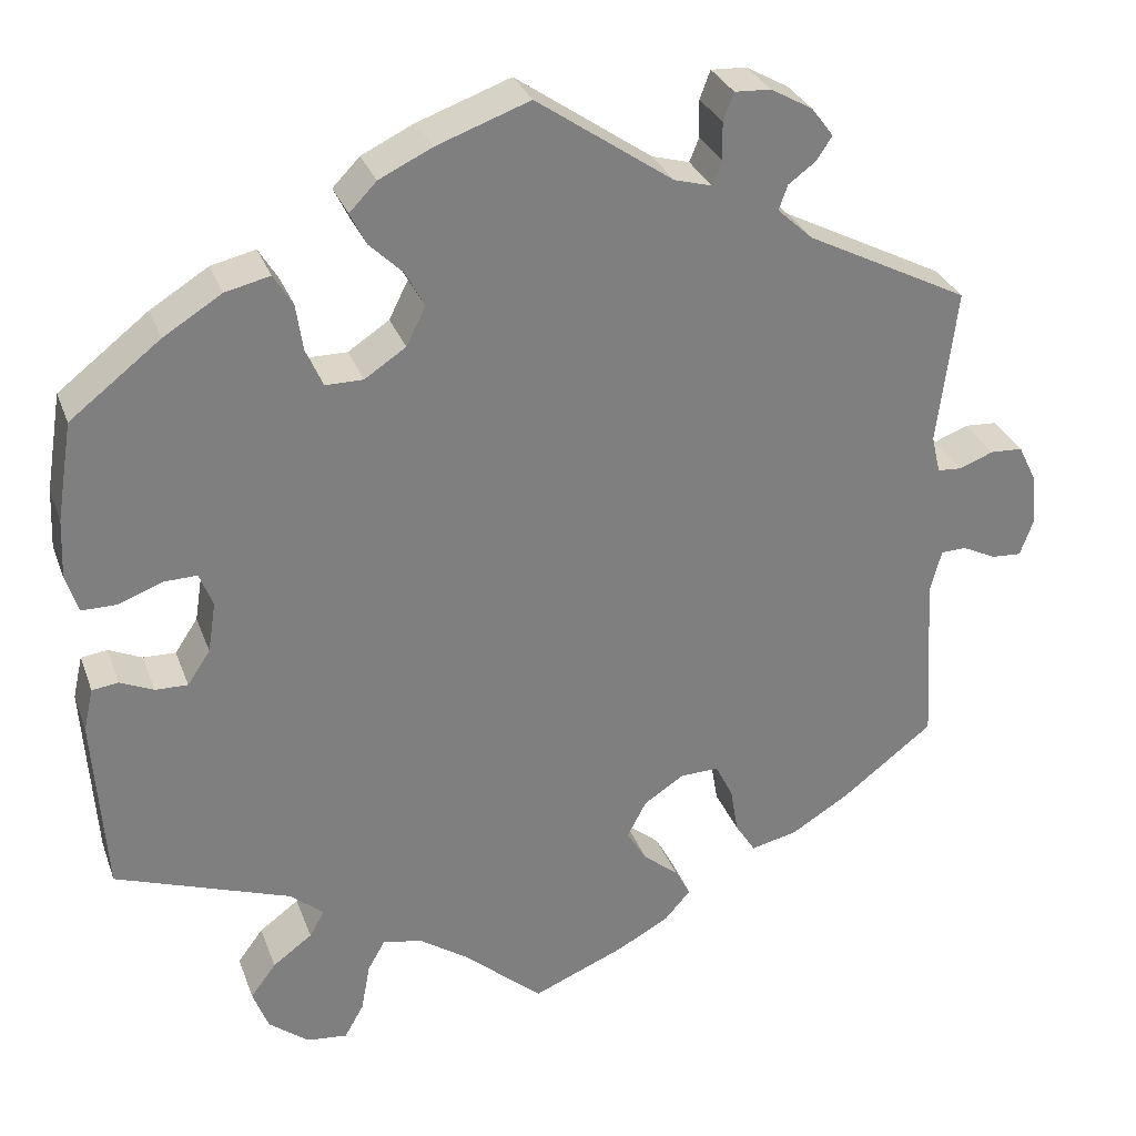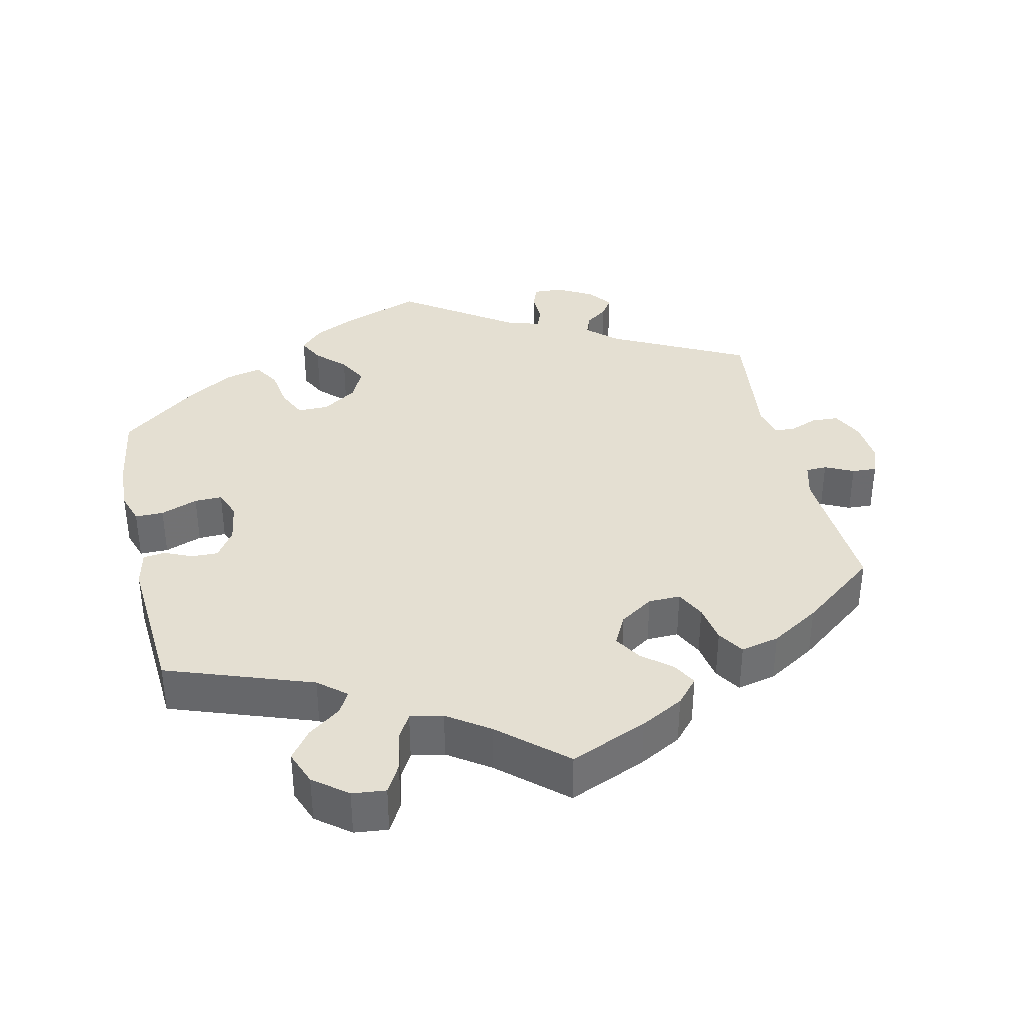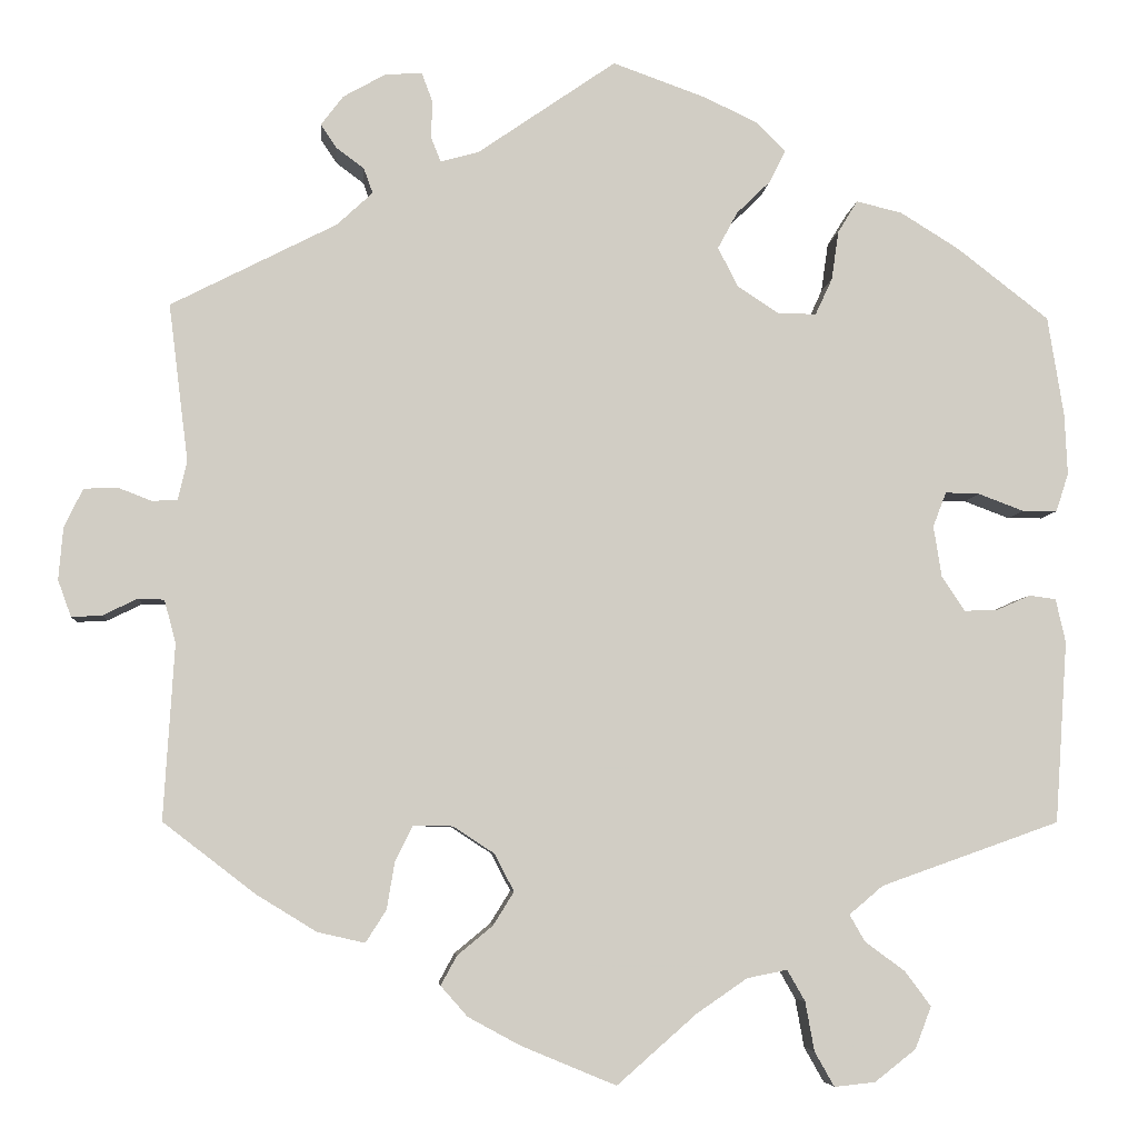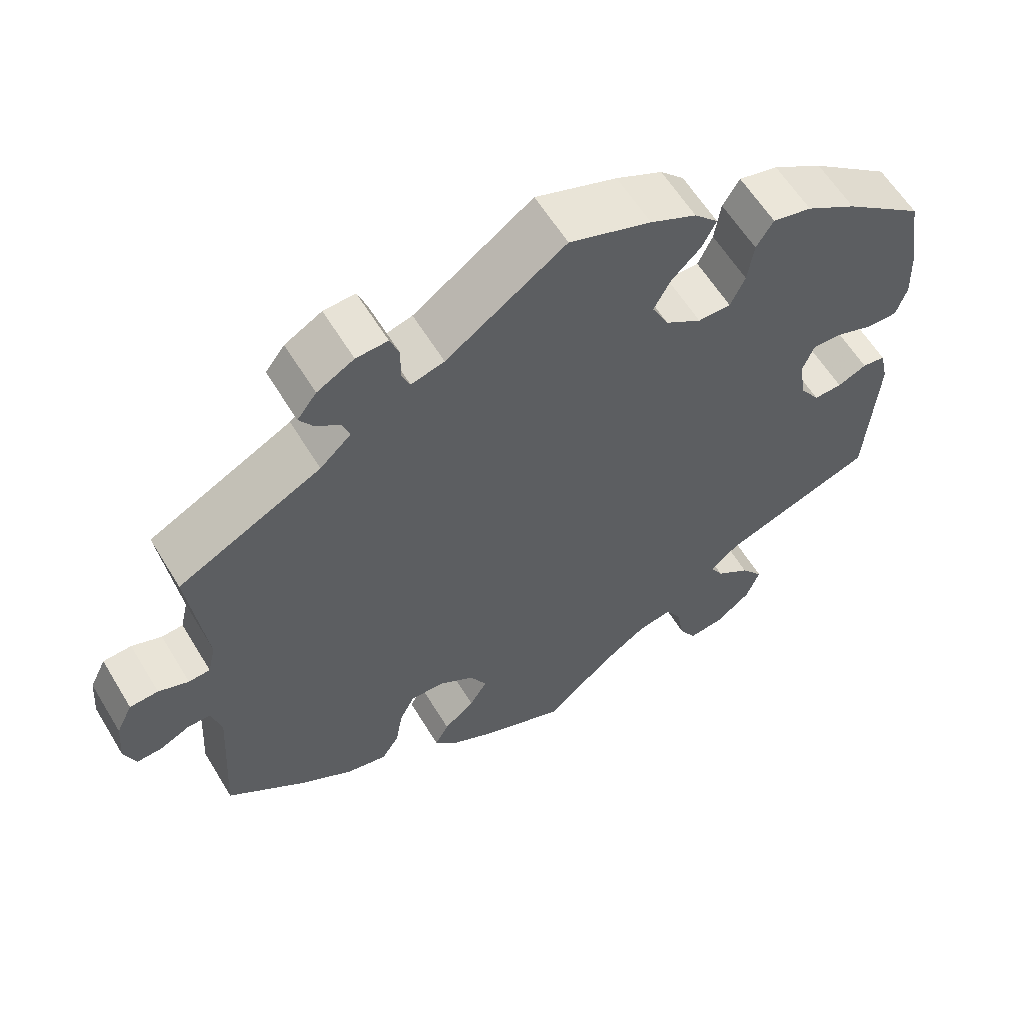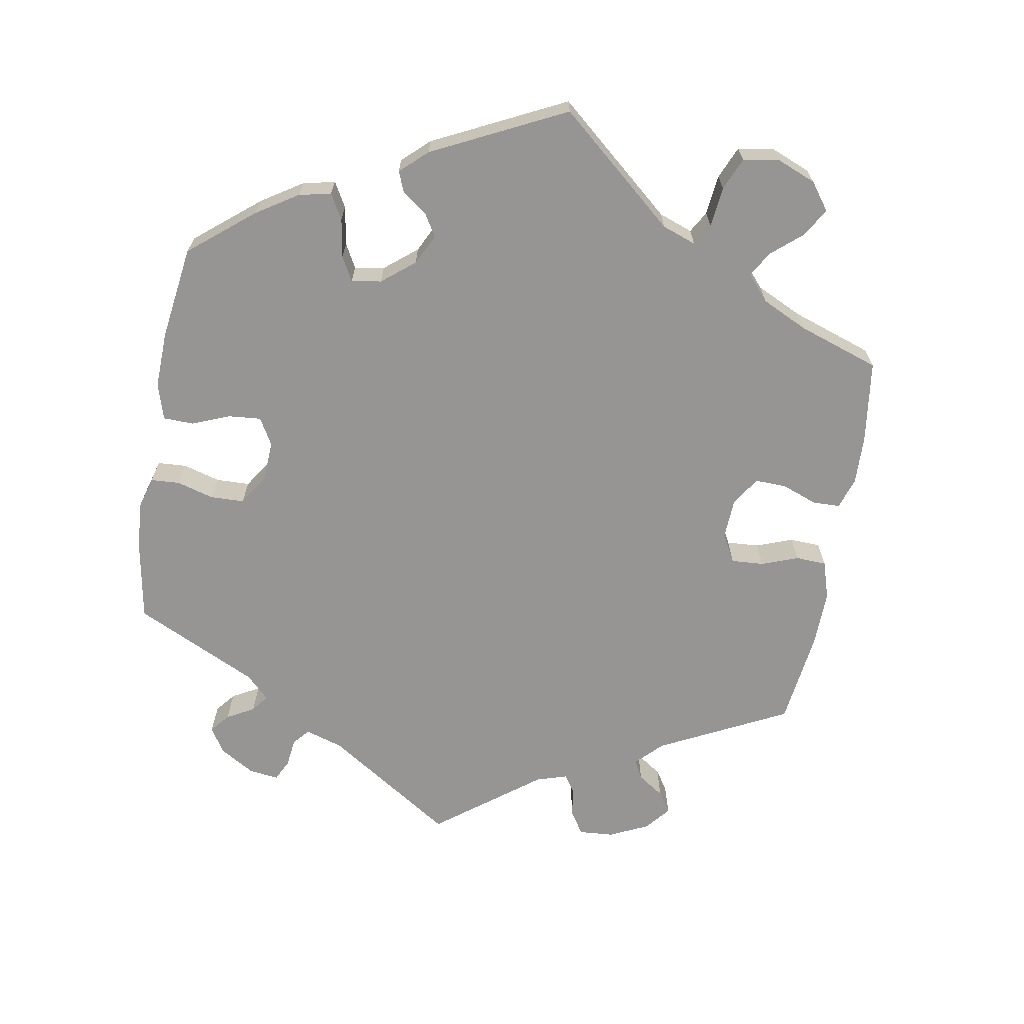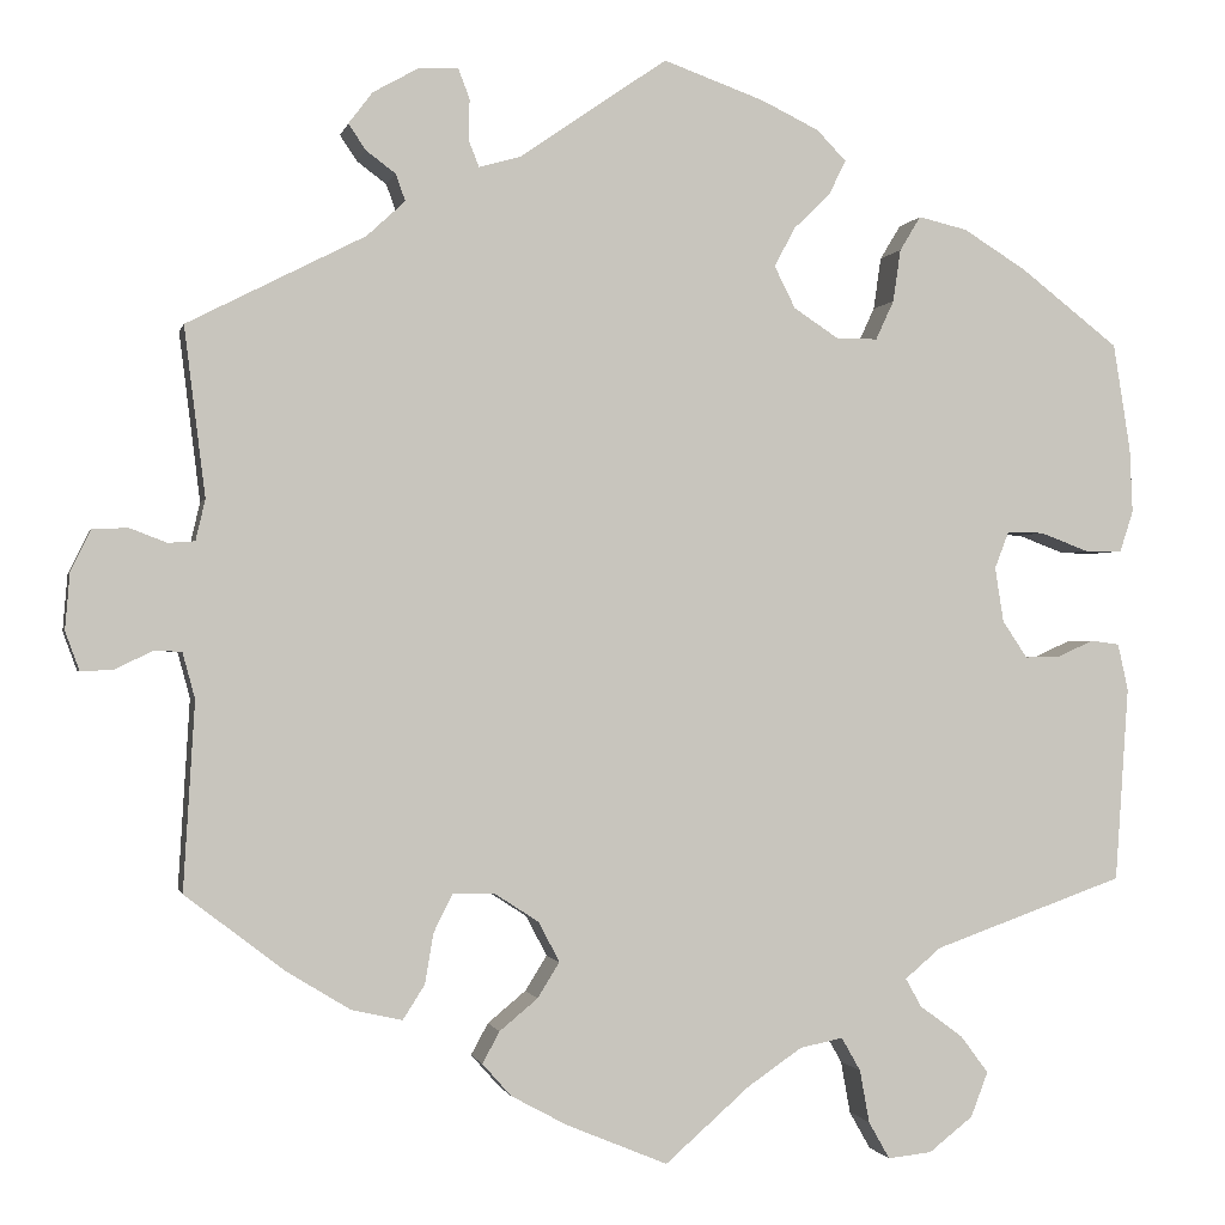
<metadata>
{"format":"obj","ext":"obj","renderer":"f3d","projection":"perspective","resolution":1024,"background":"white","views":[{"elev":30.2,"azim":161.9,"up":"+Z"},{"elev":37.0,"azim":167.2,"up":"+Y"},{"elev":-5.8,"azim":-4.7,"up":"+Z"},{"elev":60.0,"azim":-31.1,"up":"+Z"},{"elev":-67.5,"azim":110.1,"up":"+Y"},{"elev":-0.8,"azim":-12.3,"up":"+Z"}]}
</metadata>
<code>
v -0.105 0.07 -0.534
v -0.164 0.07 -0.502
v -0.194 0.07 -0.468
v -0.176 0.07 -0.435
v -0.136 0.07 -0.402
v -0.113 0.07 -0.365
v -0.135 0.07 -0.323
v -0.181 0.07 -0.293
v -0.225 0.07 -0.292
v -0.245 0.07 -0.332
v -0.254 0.07 -0.385
v -0.277 0.07 -0.421
v -0.33 0.07 -0.409
v -0.397 0.07 -0.368
v -0.501 0.07 -0.288
v -0.489 0.07 -0.091
v -0.502 0.07 -0.043
v -0.531 0.07 -0.042
v -0.57 0.07 -0.061
v -0.604 0.07 -0.063
v -0.619 0.07 -0.022
v -0.614 0.07 0.037
v -0.593 0.07 0.08
v -0.556 0.07 0.082
v -0.517 0.07 0.067
v -0.489 0.07 0.069
v -0.479 0.07 0.112
v -0.501 0.07 0.289
v -0.315 0.07 0.384
v -0.275 0.07 0.421
v -0.285 0.07 0.449
v -0.316 0.07 0.472
v -0.334 0.07 0.499
v -0.309 0.07 0.532
v -0.261 0.07 0.559
v -0.22 0.07 0.561
v -0.208 0.07 0.529
v -0.209 0.07 0.486
v -0.198 0.07 0.459
v -0.155 0.07 0.471
v 0 0.07 0.578
v 0.106 0.07 0.54
v 0.166 0.07 0.511
v 0.197 0.07 0.479
v 0.179 0.07 0.443
v 0.141 0.07 0.406
v 0.119 0.07 0.365
v 0.141 0.07 0.321
v 0.188 0.07 0.29
v 0.231 0.07 0.29
v 0.25 0.07 0.331
v 0.258 0.07 0.386
v 0.28 0.07 0.422
v 0.331 0.07 0.41
v 0.397 0.07 0.369
v 0.5 0.07 0.289
v 0.518 0.07 0.177
v 0.521 0.07 0.109
v 0.507 0.07 0.066
v 0.468 0.07 0.066
v 0.417 0.07 0.085
v 0.379 0.07 0.086
v 0.364 0.07 0.047
v 0.373 0.07 -0.01
v 0.399 0.07 -0.049
v 0.436 0.07 -0.048
v 0.474 0.07 -0.031
v 0.504 0.07 -0.035
v 0.515 0.07 -0.084
v 0.501 0.07 -0.288
v 0.301 0.07 -0.359
v 0.263 0.07 -0.391
v 0.28 0.07 -0.421
v 0.325 0.07 -0.454
v 0.354 0.07 -0.493
v 0.336 0.07 -0.54
v 0.29 0.07 -0.576
v 0.244 0.07 -0.581
v 0.222 0.07 -0.542
v 0.212 0.07 -0.487
v 0.192 0.07 -0.452
v 0.147 0.07 -0.461
v 0.09 0.07 -0.5
v 0.001 0.07 -0.578
v -0.105 0 -0.534
v -0.164 0 -0.502
v -0.194 0 -0.468
v -0.176 0 -0.435
v -0.136 0 -0.402
v -0.113 0 -0.365
v -0.135 0 -0.323
v -0.181 0 -0.293
v -0.225 0 -0.292
v -0.245 0 -0.332
v -0.254 0 -0.385
v -0.277 0 -0.421
v -0.33 0 -0.409
v -0.397 0 -0.368
v -0.501 0 -0.288
v -0.489 0 -0.091
v -0.502 0 -0.043
v -0.531 0 -0.042
v -0.57 0 -0.061
v -0.604 0 -0.063
v -0.619 0 -0.022
v -0.614 0 0.037
v -0.593 0 0.08
v -0.556 0 0.082
v -0.517 0 0.067
v -0.489 0 0.069
v -0.479 0 0.112
v -0.501 0 0.289
v -0.315 0 0.384
v -0.275 0 0.421
v -0.285 0 0.449
v -0.316 0 0.472
v -0.334 0 0.499
v -0.309 0 0.532
v -0.261 0 0.559
v -0.22 0 0.561
v -0.208 0 0.529
v -0.209 0 0.486
v -0.198 0 0.459
v -0.155 0 0.471
v 0 0 0.578
v 0.106 0 0.54
v 0.166 0 0.511
v 0.197 0 0.479
v 0.179 0 0.443
v 0.141 0 0.406
v 0.119 0 0.365
v 0.141 0 0.321
v 0.188 0 0.29
v 0.231 0 0.29
v 0.25 0 0.331
v 0.258 0 0.386
v 0.28 0 0.422
v 0.331 0 0.41
v 0.397 0 0.369
v 0.5 0 0.289
v 0.518 0 0.177
v 0.521 0 0.109
v 0.507 0 0.066
v 0.468 0 0.066
v 0.417 0 0.085
v 0.379 0 0.086
v 0.364 0 0.047
v 0.373 0 -0.01
v 0.399 0 -0.049
v 0.436 0 -0.048
v 0.474 0 -0.031
v 0.504 0 -0.035
v 0.515 0 -0.084
v 0.501 0 -0.288
v 0.301 0 -0.359
v 0.263 0 -0.391
v 0.28 0 -0.421
v 0.325 0 -0.454
v 0.354 0 -0.493
v 0.336 0 -0.54
v 0.29 0 -0.576
v 0.244 0 -0.581
v 0.222 0 -0.542
v 0.212 0 -0.487
v 0.192 0 -0.452
v 0.147 0 -0.461
v 0.09 0 -0.5
v 0.001 0 -0.578
f 83 84 1 2
f 82 83 2 3
f 81 82 3 4
f 77 78 79 80
f 77 80 81
f 76 77 81
f 73 74 75 76
f 72 73 76 81
f 68 69 70 71
f 66 67 68 71
f 65 66 71 72
f 64 65 72 81
f 58 59 60 61
f 58 61 62
f 57 58 62
f 56 57 62
f 55 56 62
f 54 55 62 63
f 51 52 53 54
f 50 51 54 63
f 43 44 45 46
f 43 46 47
f 40 41 42 43
f 39 40 43 47
f 35 36 37 38
f 35 38 39
f 34 35 39
f 31 32 33 34
f 30 31 34 39
f 29 30 39 47
f 27 28 29 47
f 22 23 24 25
f 22 25 26
f 21 22 26
f 18 19 20 21
f 17 18 21 26
f 16 17 26 27
f 14 15 16
f 10 11 12 13
f 9 10 13 14
f 64 81 4 5
f 49 50 63 64
f 48 49 64
f 16 27 47 48
f 9 14 16 48
f 8 9 48 64
f 7 8 64
f 6 7 64
f 5 6 64
f 86 85 168 167
f 87 86 167 166
f 88 87 166 165
f 164 163 162 161
f 165 164 161
f 165 161 160
f 160 159 158 157
f 165 160 157 156
f 155 154 153 152
f 155 152 151 150
f 156 155 150 149
f 165 156 149 148
f 145 144 143 142
f 146 145 142
f 146 142 141
f 146 141 140
f 146 140 139
f 147 146 139 138
f 138 137 136 135
f 147 138 135 134
f 130 129 128 127
f 131 130 127
f 127 126 125 124
f 131 127 124 123
f 122 121 120 119
f 123 122 119
f 123 119 118
f 118 117 116 115
f 123 118 115 114
f 131 123 114 113
f 131 113 112 111
f 109 108 107 106
f 110 109 106
f 110 106 105
f 105 104 103 102
f 110 105 102 101
f 111 110 101 100
f 100 99 98
f 97 96 95 94
f 98 97 94 93
f 89 88 165 148
f 148 147 134 133
f 148 133 132
f 132 131 111 100
f 132 100 98 93
f 148 132 93 92
f 148 92 91
f 148 91 90
f 148 90 89
f 1 85 86 2
f 2 86 87 3
f 3 87 88 4
f 4 88 89 5
f 5 89 90 6
f 6 90 91 7
f 7 91 92 8
f 8 92 93 9
f 9 93 94 10
f 10 94 95 11
f 11 95 96 12
f 12 96 97 13
f 13 97 98 14
f 14 98 99 15
f 15 99 100 16
f 16 100 101 17
f 17 101 102 18
f 18 102 103 19
f 19 103 104 20
f 20 104 105 21
f 21 105 106 22
f 22 106 107 23
f 23 107 108 24
f 24 108 109 25
f 25 109 110 26
f 26 110 111 27
f 27 111 112 28
f 28 112 113 29
f 29 113 114 30
f 30 114 115 31
f 31 115 116 32
f 32 116 117 33
f 33 117 118 34
f 34 118 119 35
f 35 119 120 36
f 36 120 121 37
f 37 121 122 38
f 38 122 123 39
f 39 123 124 40
f 40 124 125 41
f 41 125 126 42
f 42 126 127 43
f 43 127 128 44
f 44 128 129 45
f 45 129 130 46
f 46 130 131 47
f 47 131 132 48
f 48 132 133 49
f 49 133 134 50
f 50 134 135 51
f 51 135 136 52
f 52 136 137 53
f 53 137 138 54
f 54 138 139 55
f 55 139 140 56
f 56 140 141 57
f 57 141 142 58
f 58 142 143 59
f 59 143 144 60
f 60 144 145 61
f 61 145 146 62
f 62 146 147 63
f 63 147 148 64
f 64 148 149 65
f 65 149 150 66
f 66 150 151 67
f 67 151 152 68
f 68 152 153 69
f 69 153 154 70
f 70 154 155 71
f 71 155 156 72
f 72 156 157 73
f 73 157 158 74
f 74 158 159 75
f 75 159 160 76
f 76 160 161 77
f 77 161 162 78
f 78 162 163 79
f 79 163 164 80
f 80 164 165 81
f 81 165 166 82
f 82 166 167 83
f 83 167 168 84
f 84 168 85 1

</code>
